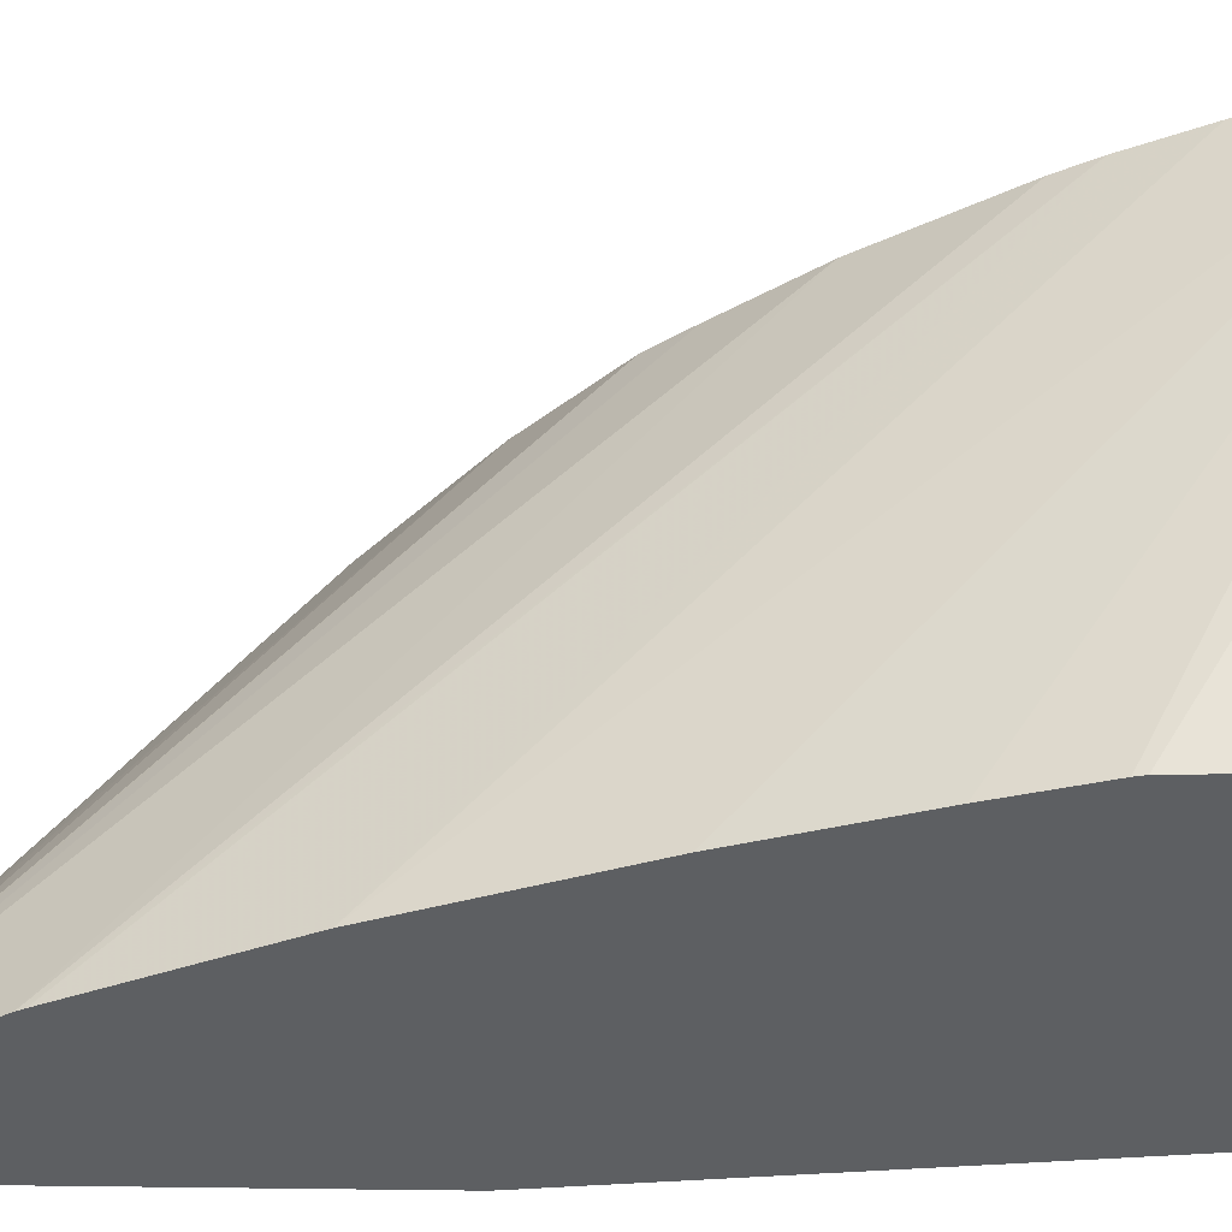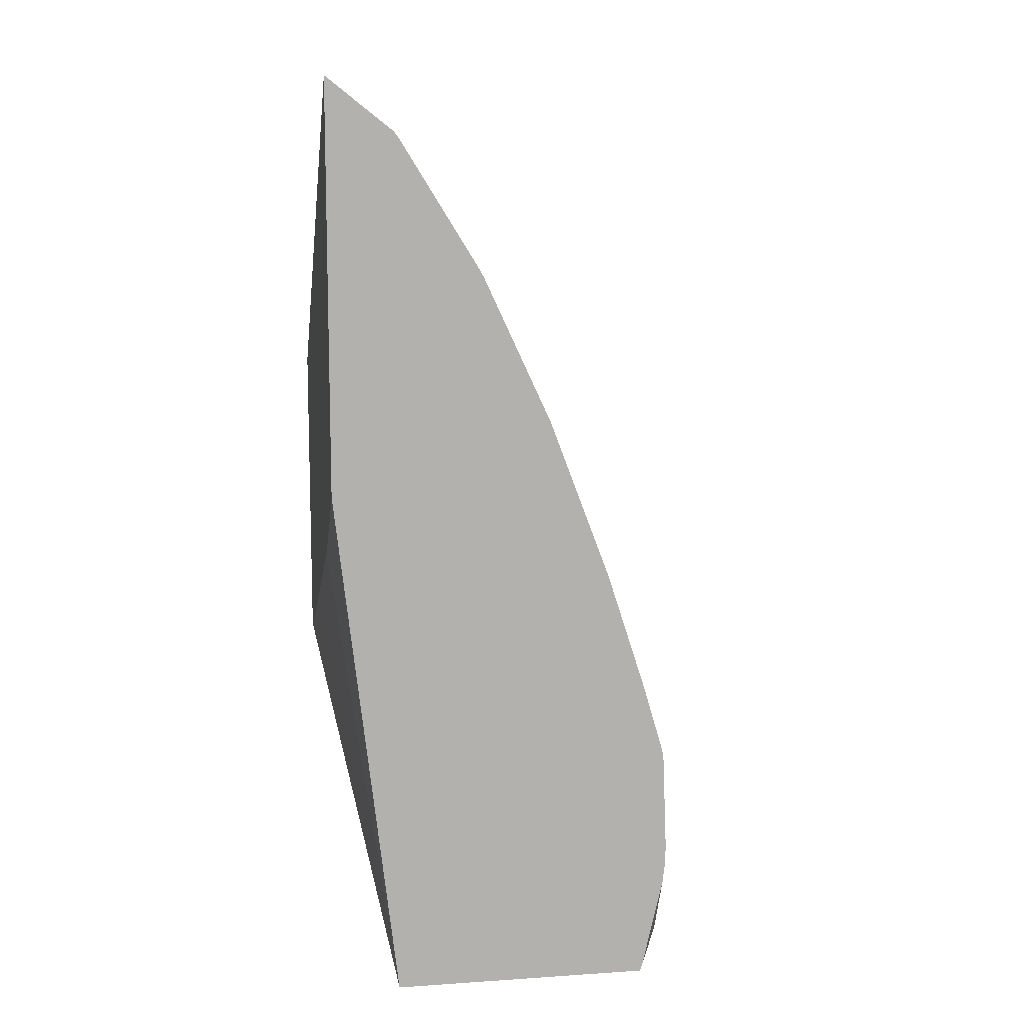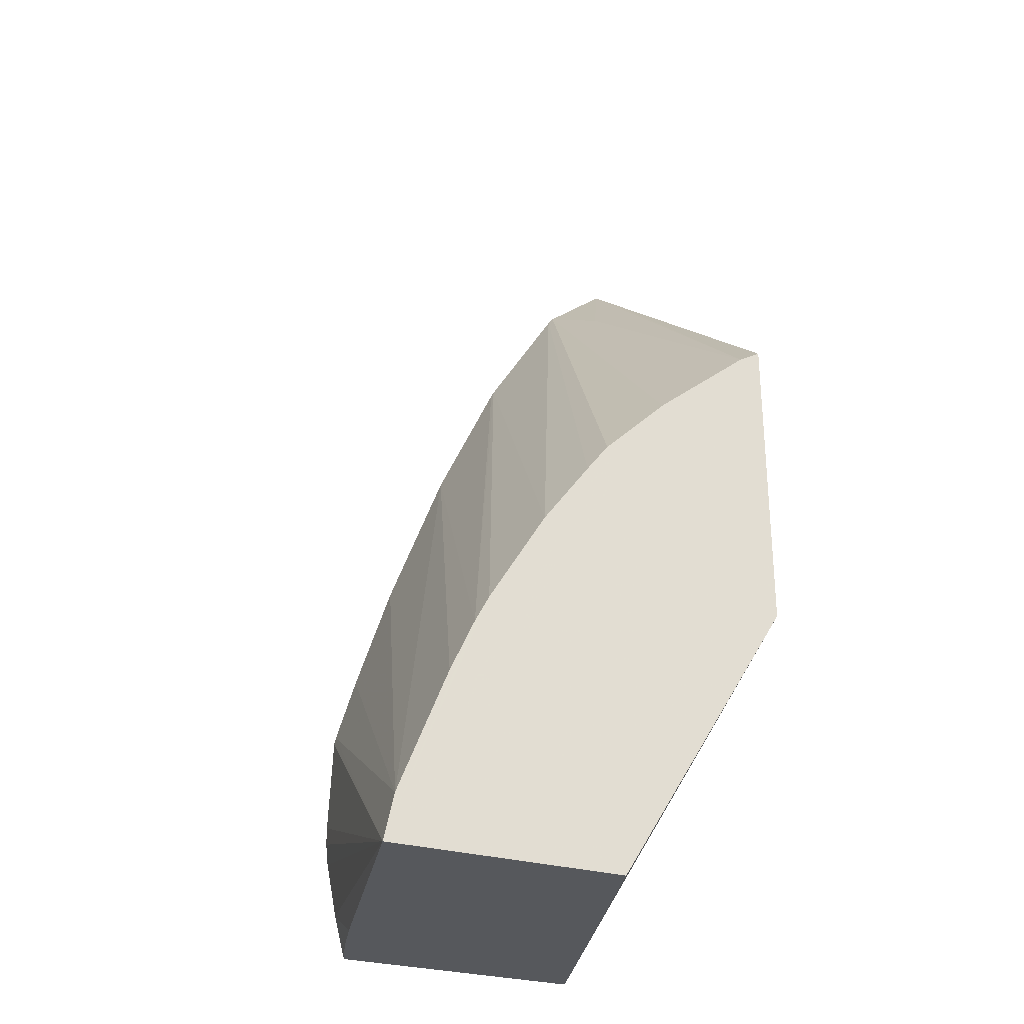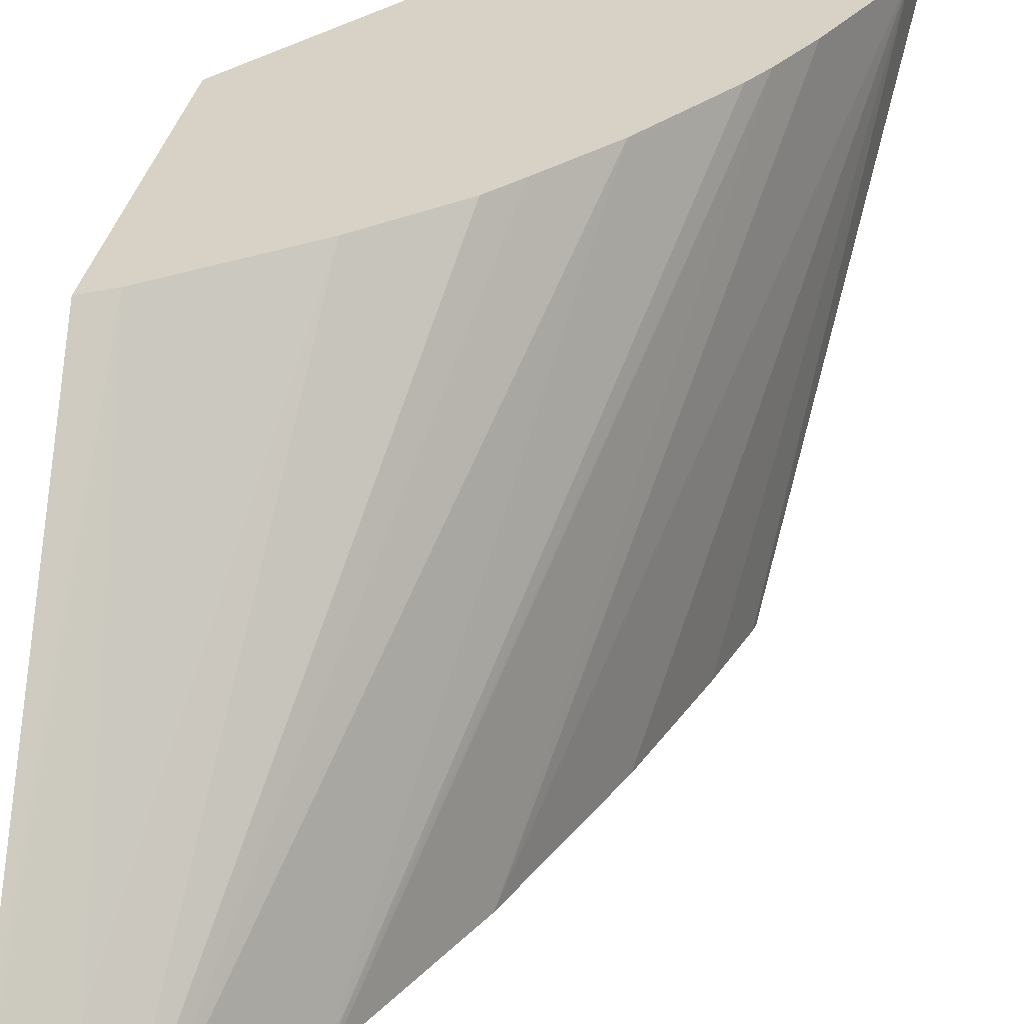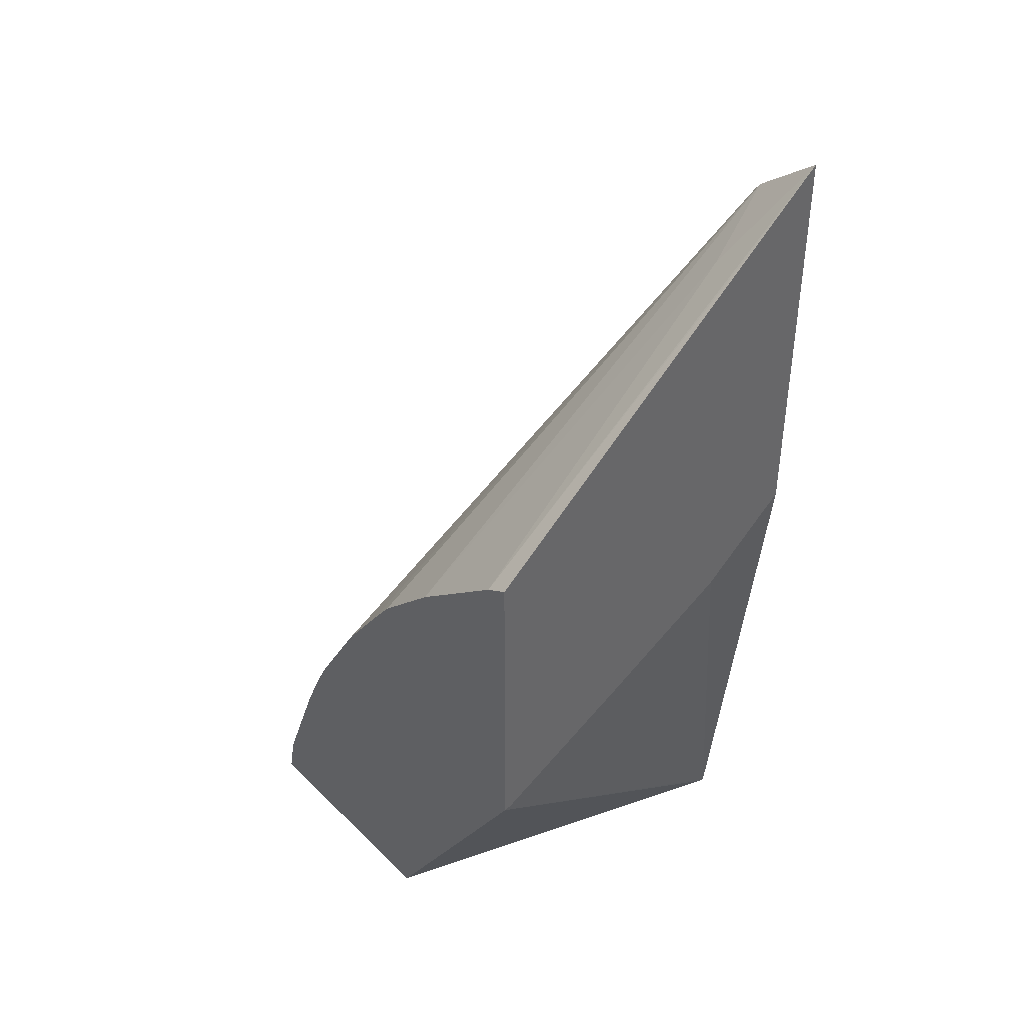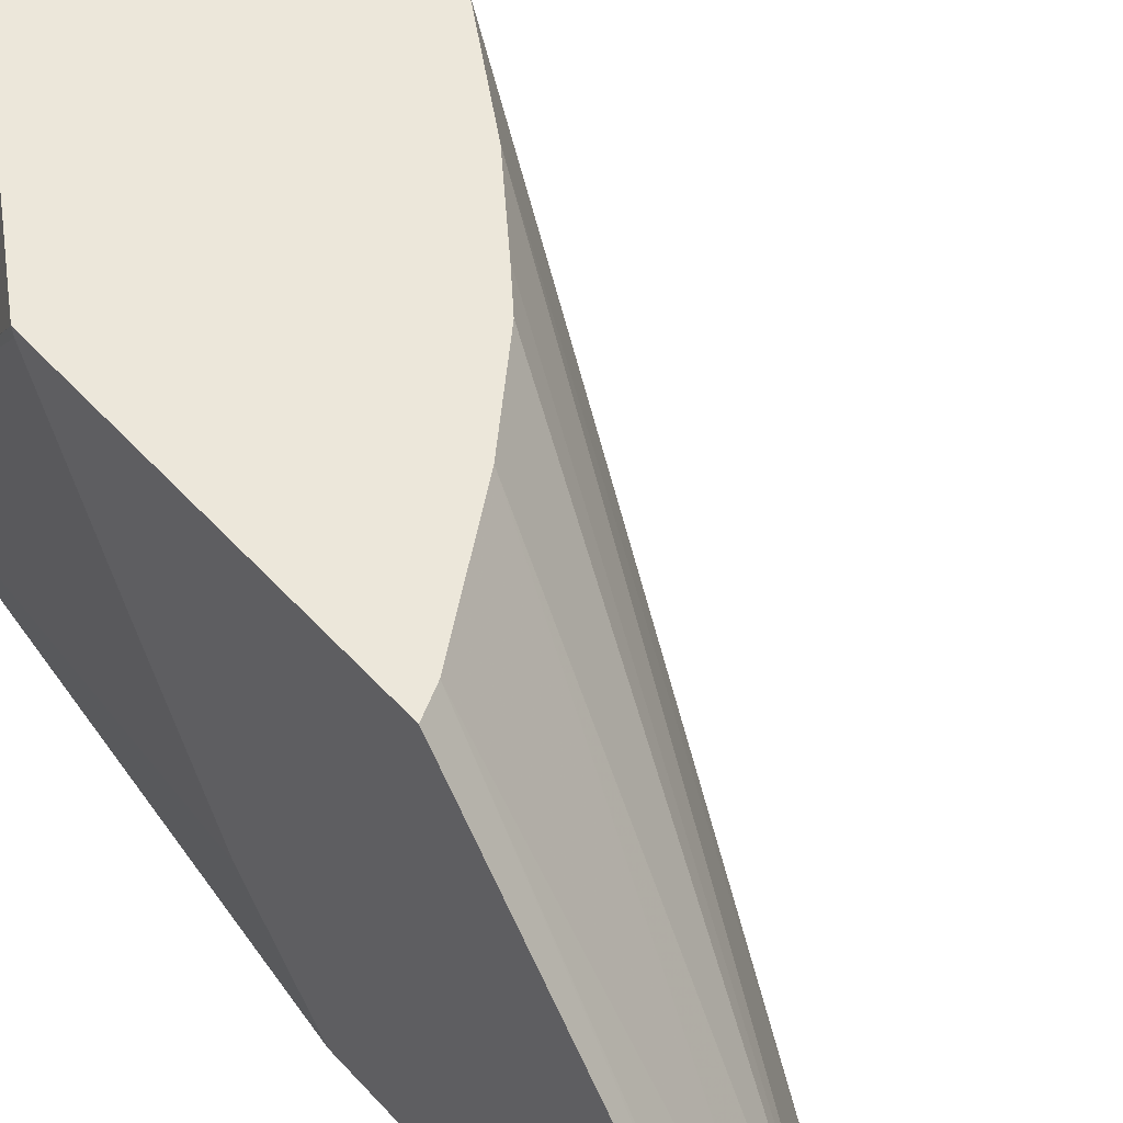
<metadata>
{"format":"obj","ext":"obj","renderer":"f3d","projection":"perspective","resolution":1024,"background":"white","views":[{"elev":-39.6,"azim":88.8,"up":"+Y"},{"elev":11.0,"azim":-9.3,"up":"+Z"},{"elev":-28.0,"azim":155.4,"up":"+Z"},{"elev":27.6,"azim":8.1,"up":"+Y"},{"elev":41.6,"azim":-130.7,"up":"+Z"},{"elev":50.5,"azim":-40.0,"up":"+Y"}]}
</metadata>
<code>
v -0.04401 0.1783 0.02042
v -0.04409 0.1783 0.02078
v -0.04466 0.1753 0.0223
v -0.04465 0.1753 0.02224
v -0.04462 0.1753 0.02149
v -0.04462 0.1753 0.02135
v -0.04464 0.1753 0.02118
v -0.04465 0.1755 0.0207
v -0.04456 0.1761 0.02042
v -0.04585 0.1783 0.02042
v -0.04448 0.1783 0.02175
v -0.04558 0.1753 0.02497
v -0.04511 0.1753 0.02373
v -0.04482 0.1753 0.02283
v -0.0448 0.1753 0.02047
v -0.04482 0.1753 0.02042
v -0.0448 0.1754 0.02042
v -0.04469 0.1757 0.02042
v -0.04678 0.1754 0.02042
v -0.04726 0.1783 0.0227
v -0.04467 0.1783 0.02216
v -0.04609 0.1753 0.02607
v -0.04679 0.1753 0.02042
v -0.04726 0.1783 0.02515
v -0.04726 0.1782 0.02271
v -0.04478 0.1783 0.02238
v -0.04611 0.1753 0.02612
v -0.04726 0.1753 0.02443
v -0.04726 0.176 0.02386
v -0.04726 0.1771 0.02331
v -0.04726 0.1757 0.02721
v -0.04708 0.1783 0.02505
v -0.04524 0.1783 0.02314
v -0.04671 0.1753 0.02709
v -0.04726 0.1753 0.02755
v -0.04693 0.1759 0.02682
v -0.04631 0.1783 0.0244
v -0.04561 0.1783 0.02365
v -0.04676 0.1753 0.02715
v -0.04579 0.1783 0.02389
f 1 2 3
f 1 3 4
f 1 4 5
f 1 5 6
f 1 6 7
f 1 7 8
f 1 8 9
f 1 9 18
f 1 18 17
f 1 17 16
f 1 16 23
f 1 23 19
f 1 19 10
f 1 10 20
f 1 20 24
f 1 24 32
f 1 32 37
f 1 37 40
f 1 40 38
f 1 38 33
f 1 33 26
f 1 26 21
f 1 21 11
f 1 11 2
f 2 11 12
f 2 12 13
f 2 13 14
f 2 14 3
f 3 14 13
f 3 13 12
f 3 12 22
f 3 22 27
f 3 27 34
f 3 34 39
f 3 39 35
f 3 35 28
f 3 28 23
f 3 23 16
f 3 16 15
f 3 15 7
f 3 7 6
f 3 6 5
f 3 5 4
f 7 15 8
f 8 15 16
f 8 16 17
f 8 17 18
f 8 18 9
f 10 19 20
f 11 21 12
f 12 21 22
f 19 23 20
f 20 23 25
f 20 25 30
f 20 30 29
f 20 29 28
f 20 28 35
f 20 35 31
f 20 31 24
f 21 26 27
f 21 27 22
f 23 28 29
f 23 29 30
f 23 30 25
f 24 31 32
f 26 33 27
f 27 33 34
f 31 35 32
f 32 35 36
f 32 36 37
f 33 38 34
f 34 38 40
f 34 40 39
f 35 39 36
f 36 39 37
f 37 39 40

</code>
